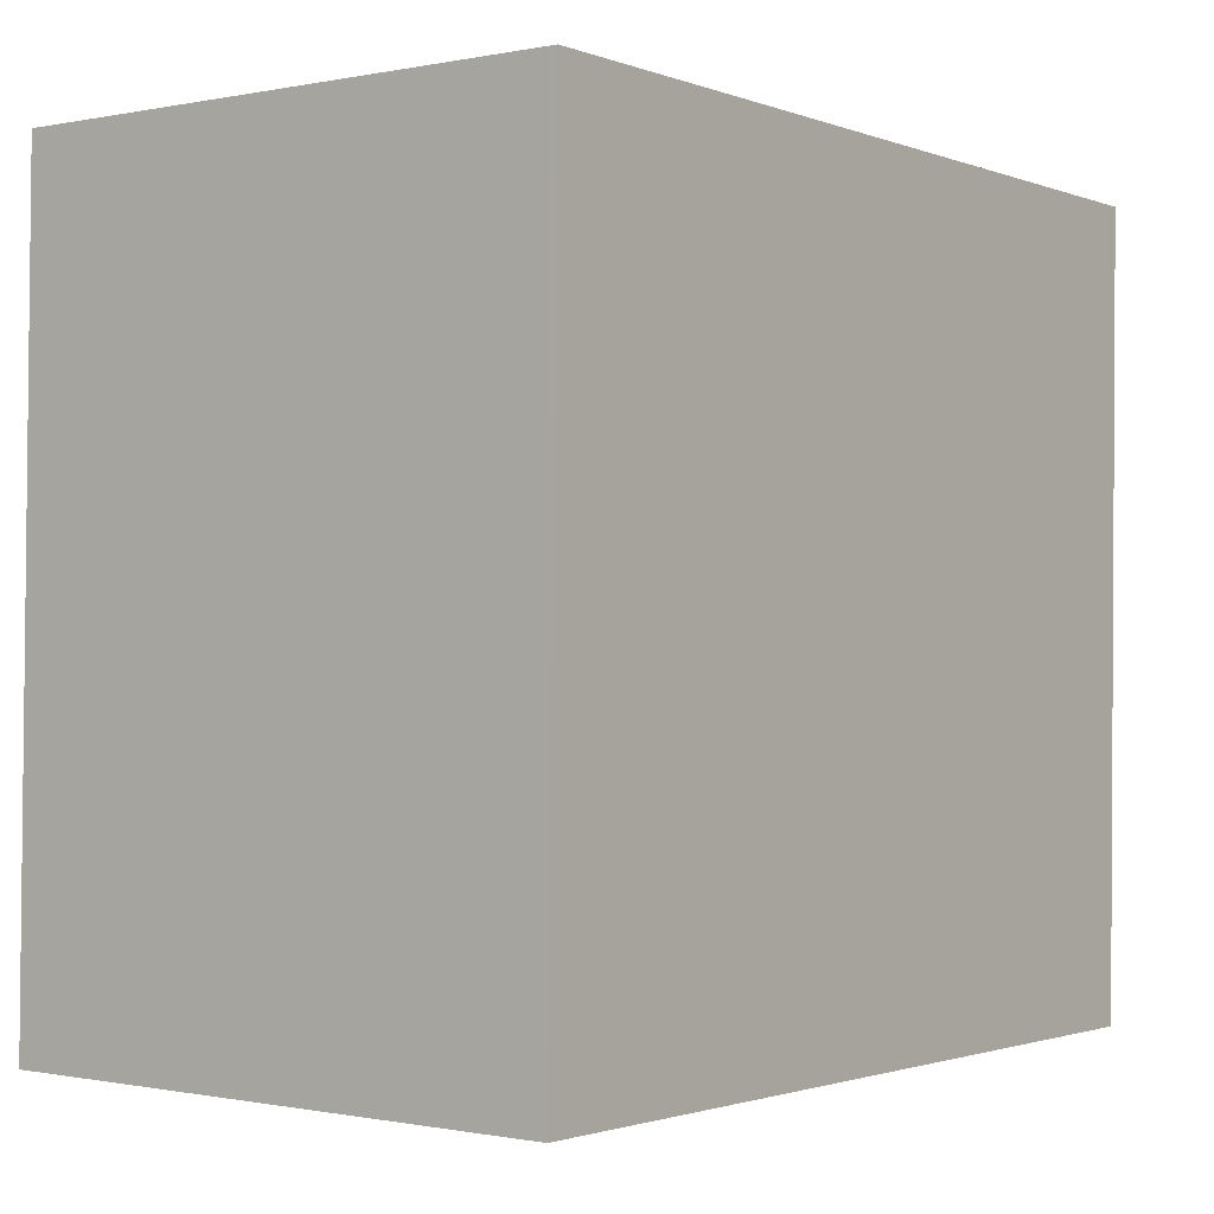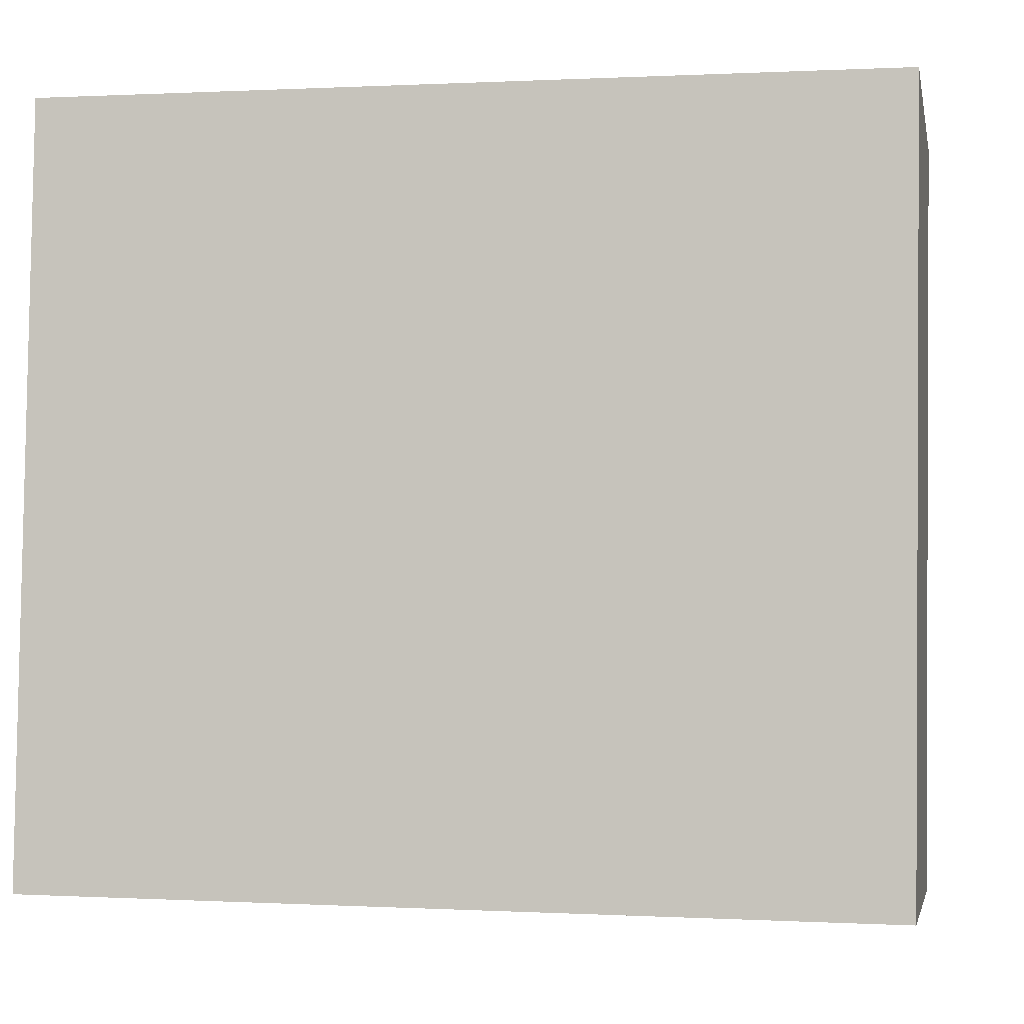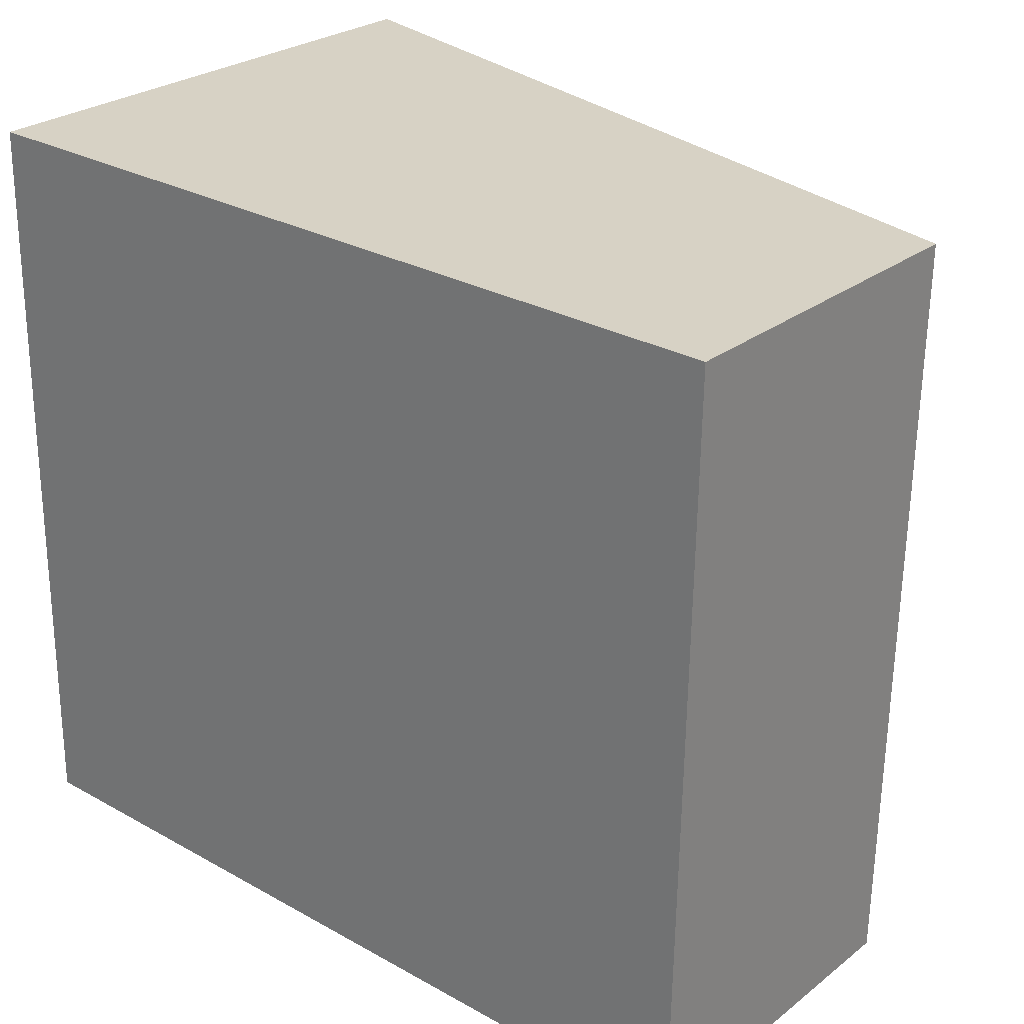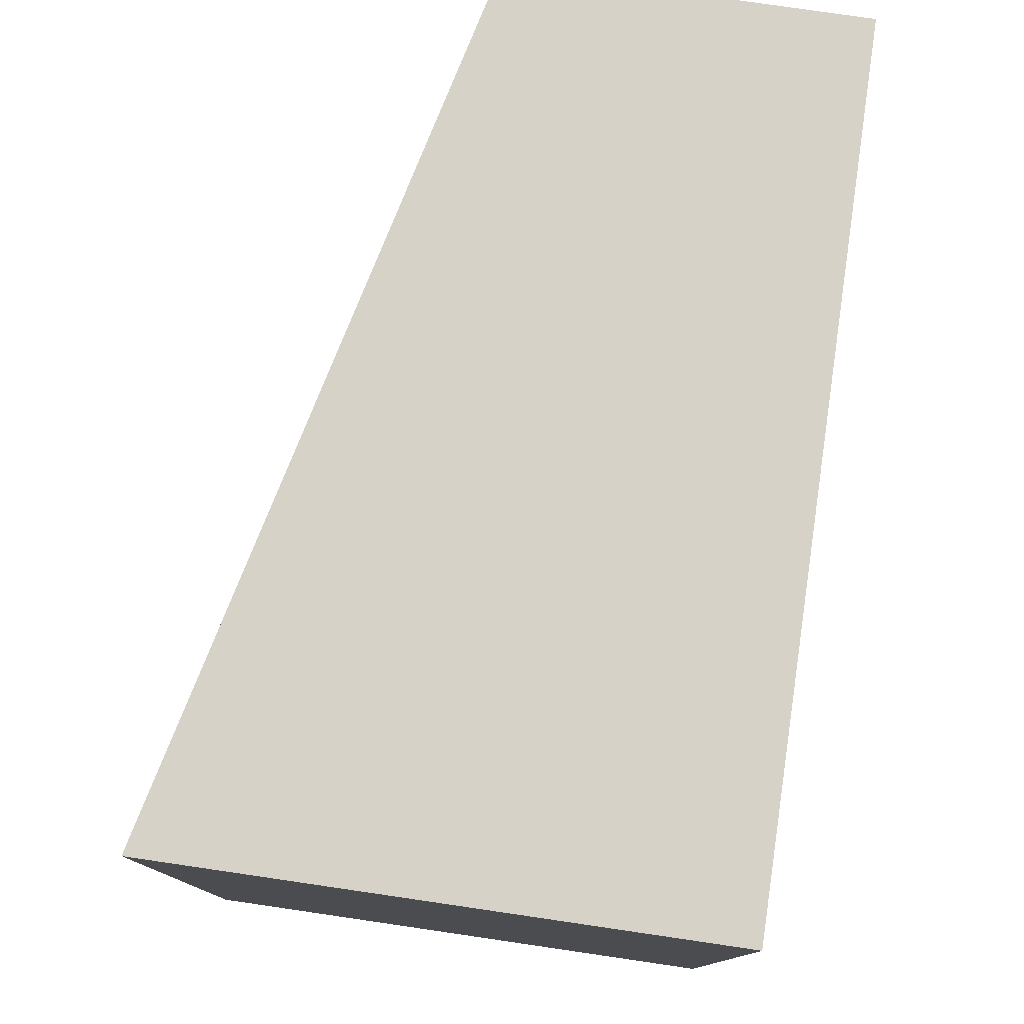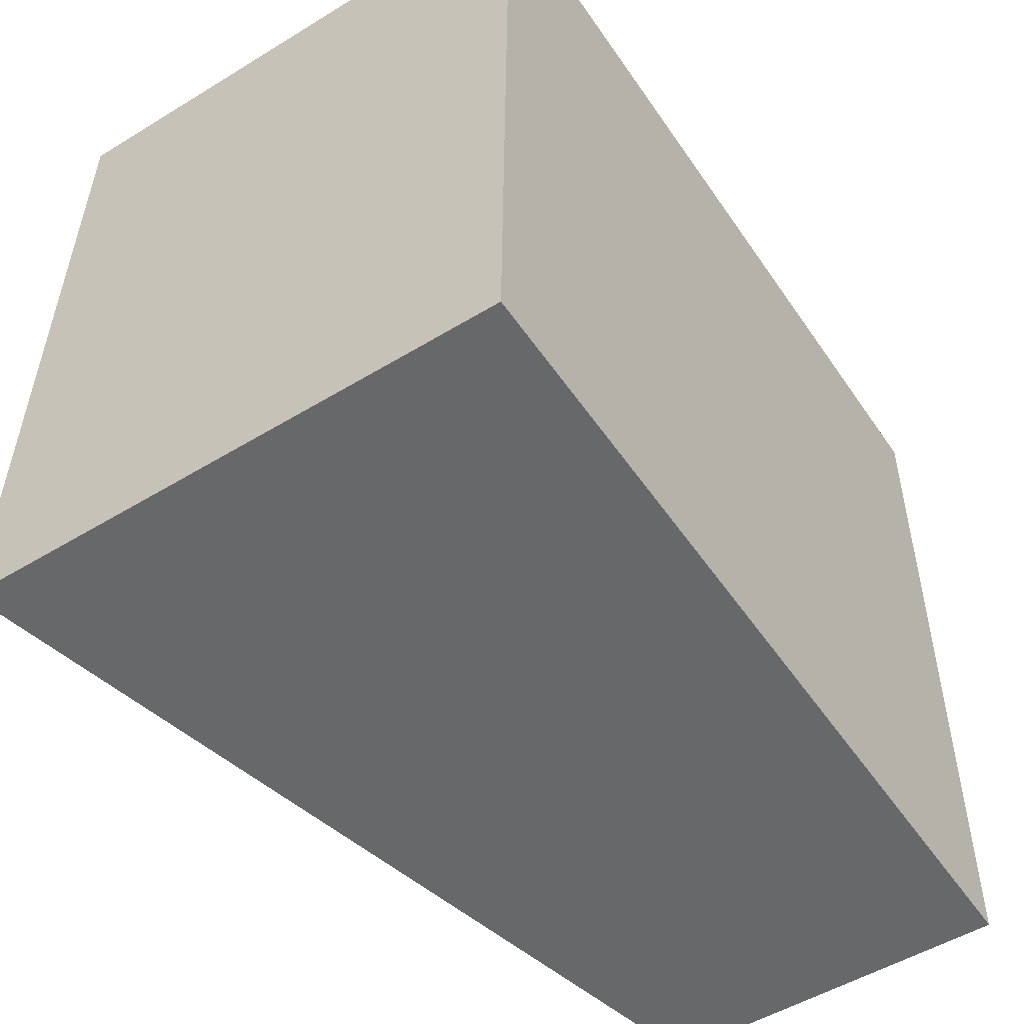
<metadata>
{"format":"obj","ext":"obj","renderer":"f3d","projection":"perspective","resolution":1024,"background":"white","views":[{"elev":-0.5,"azim":-52.8,"up":"+Z"},{"elev":-4.1,"azim":11.3,"up":"+Z"},{"elev":26.8,"azim":40.1,"up":"+Z"},{"elev":78.9,"azim":-81.7,"up":"+Z"},{"elev":-51.6,"azim":-56.5,"up":"+Z"}]}
</metadata>
<code>
v  0 3.744 2.293e-16
v  5.871 2.367 5.161
v  5.792 2.367 -0.088
v  0.079 3.744 5.248
v  0 0 0
v  5.792 5.388e-18 -0.088
v  0.079 -3.213e-16 5.248
v  5.871 -3.16e-16 5.161
g defaultobject
f 1 2 3
f 2 1 4
f 3 5 1
f 5 3 6
f 5 4 1
f 4 5 7
f 7 2 4
f 2 7 8
f 8 3 2
f 3 8 6
f 8 5 6
f 5 8 7

</code>
